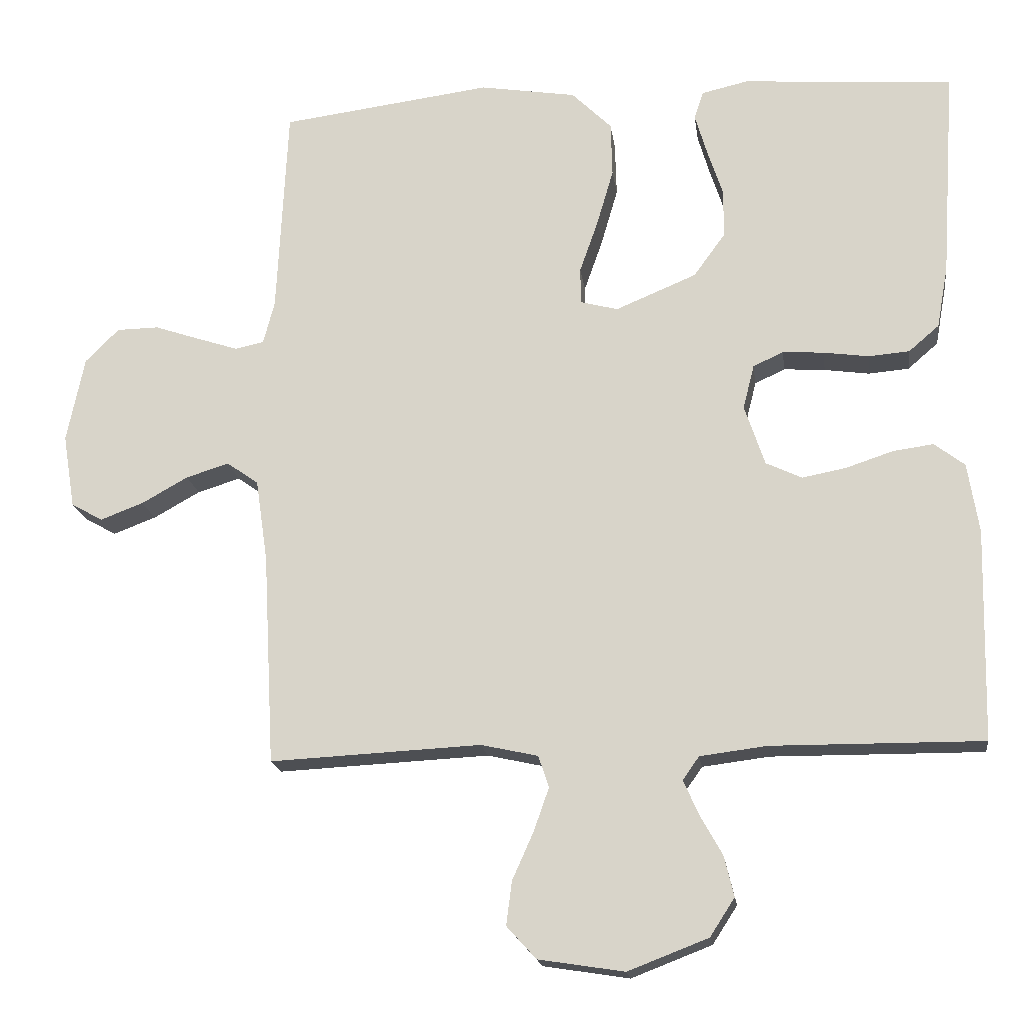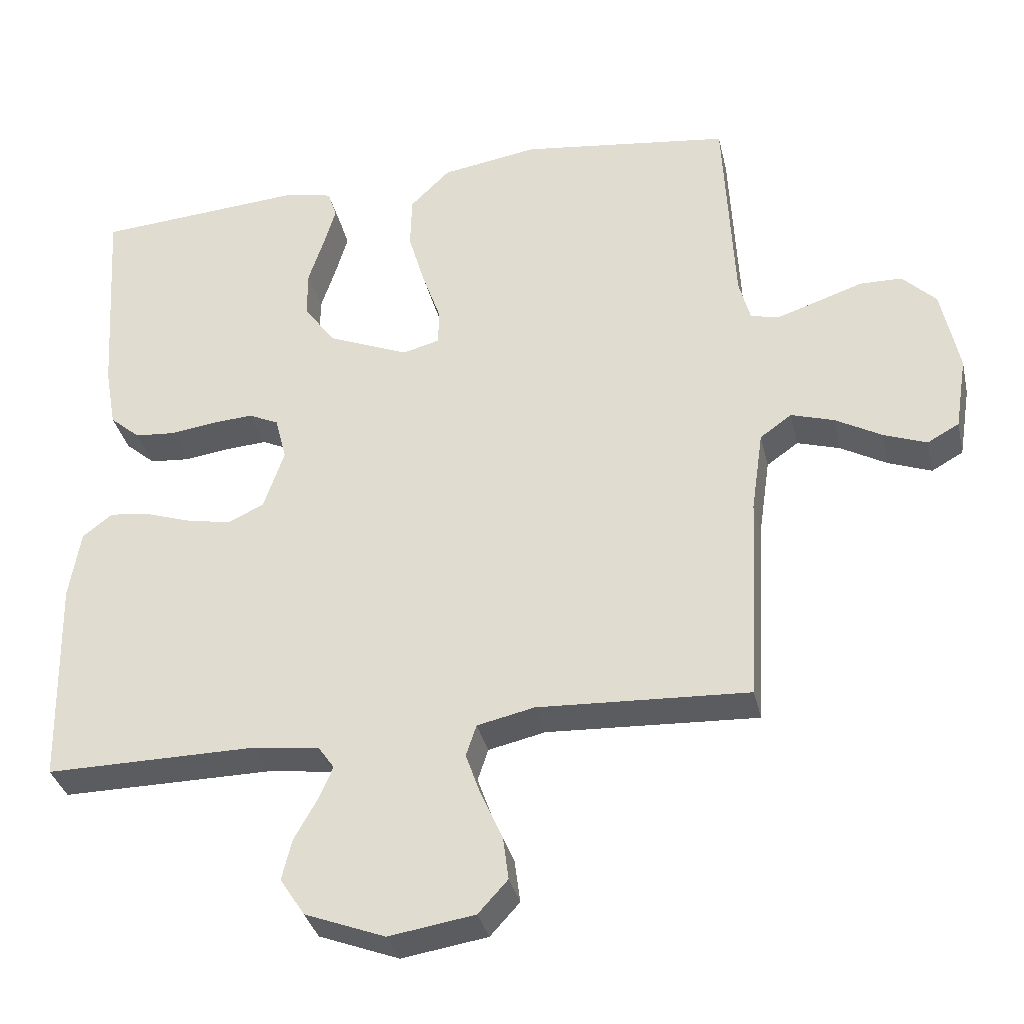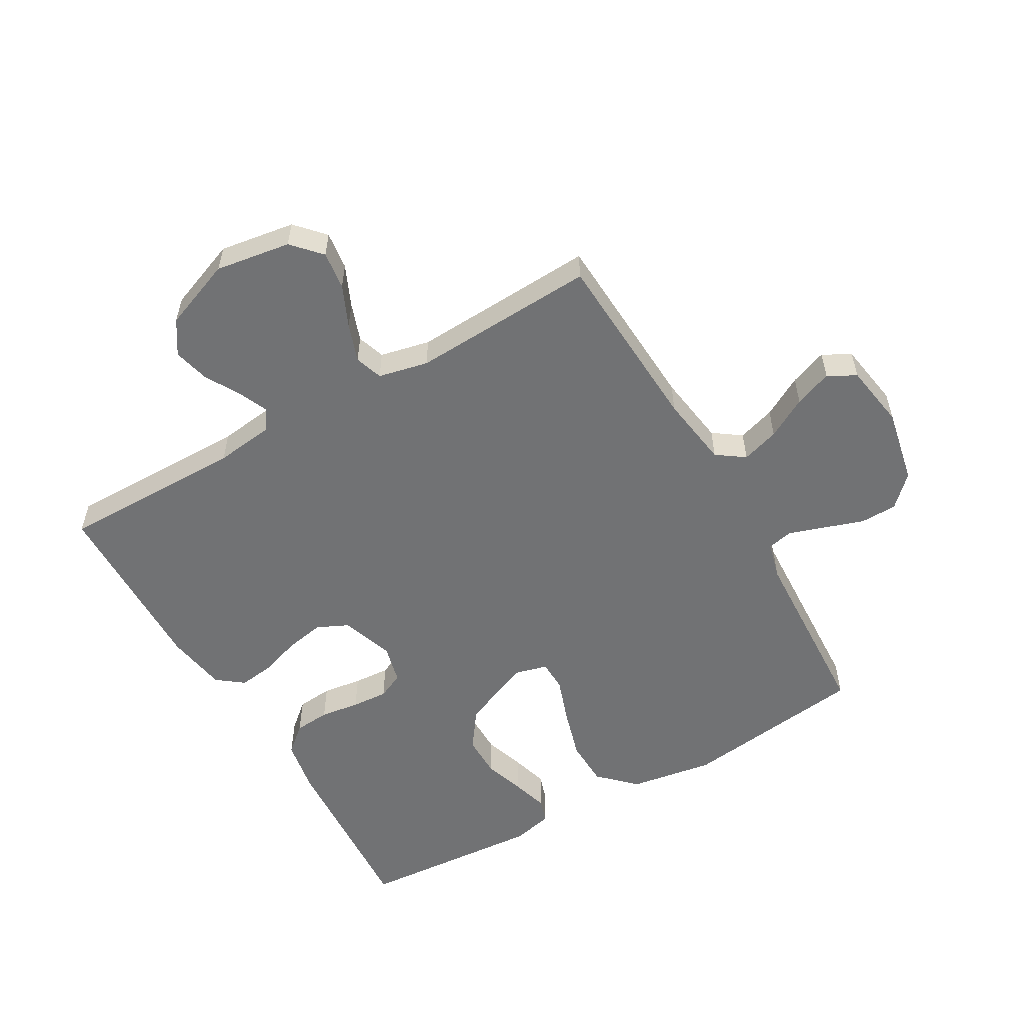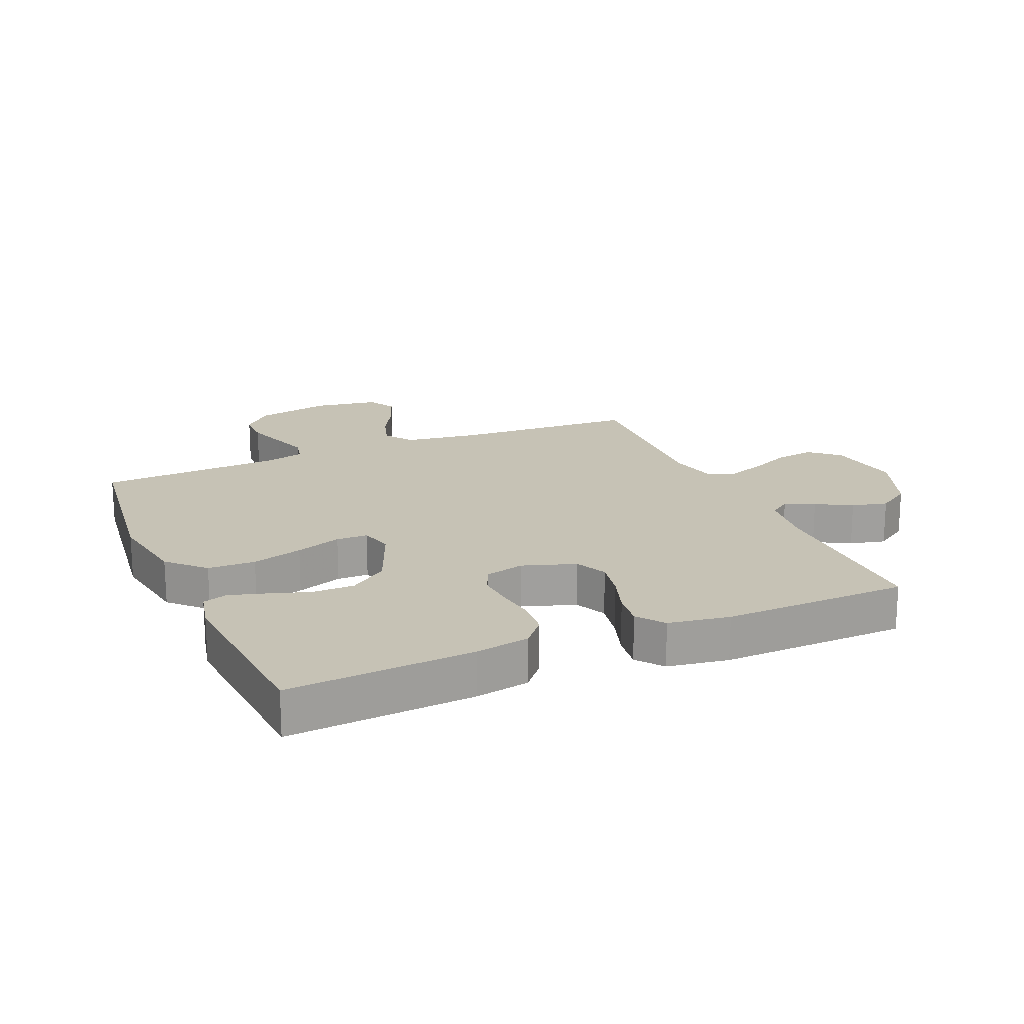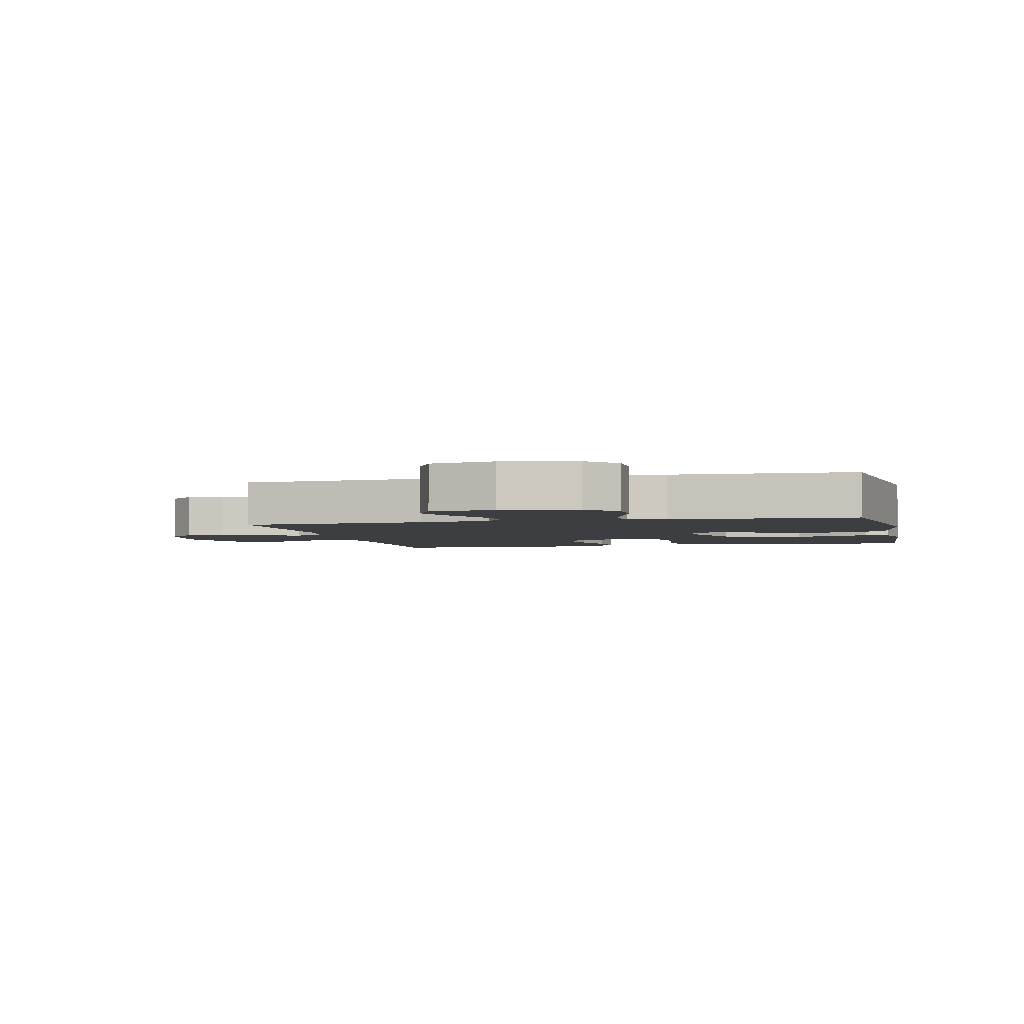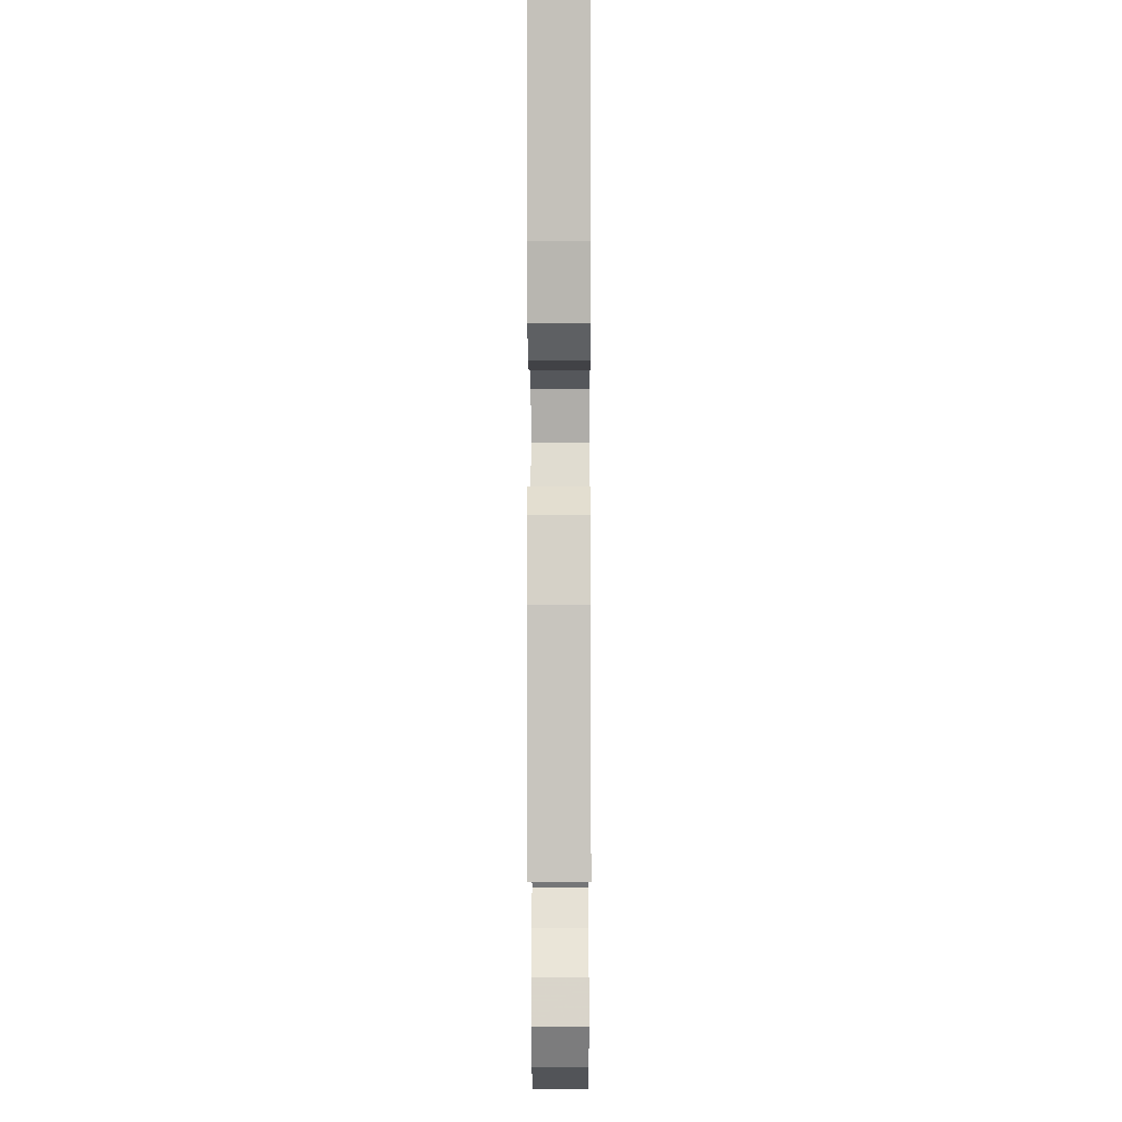
<metadata>
{"format":"obj","ext":"obj","renderer":"f3d","projection":"perspective","resolution":1024,"background":"white","views":[{"elev":-17.9,"azim":7.5,"up":"+Z"},{"elev":-34.5,"azim":-167.2,"up":"+Z"},{"elev":-55.4,"azim":-150.0,"up":"+Y"},{"elev":18.9,"azim":66.6,"up":"+Y"},{"elev":-3.2,"azim":-76.8,"up":"+Y"},{"elev":-1.7,"azim":90.2,"up":"+Z"}]}
</metadata>
<code>
v 0.5 0.07 -0.5
v 0.2 0.07 -0.498
v 0.105 0.07 -0.51
v 0.082 0.07 -0.543
v 0.103 0.07 -0.591
v 0.135 0.07 -0.648
v 0.149 0.07 -0.706
v 0.114 0.07 -0.76
v 0 0.07 -0.804
v -0.122 0.07 -0.785
v -0.164 0.07 -0.739
v -0.156 0.07 -0.677
v -0.126 0.07 -0.61
v -0.104 0.07 -0.548
v -0.119 0.07 -0.503
v -0.2 0.07 -0.485
v -0.5 0.07 -0.5
v -0.516 0.07 -0.2
v -0.533 0.07 -0.083
v -0.578 0.07 -0.051
v -0.639 0.07 -0.07
v -0.705 0.07 -0.107
v -0.766 0.07 -0.13
v -0.811 0.07 -0.105
v -0.828 0.07 0
v -0.803 0.07 0.122
v -0.755 0.07 0.17
v -0.695 0.07 0.171
v -0.63 0.07 0.149
v -0.572 0.07 0.13
v -0.531 0.07 0.139
v -0.515 0.07 0.2
v -0.5 0.07 0.5
v -0.2 0.07 0.539
v -0.063 0.07 0.517
v -0.006 0.07 0.461
v -0.004 0.07 0.384
v -0.028 0.07 0.302
v -0.054 0.07 0.228
v -0.053 0.07 0.177
v 0 0.07 0.163
v 0.115 0.07 0.211
v 0.16 0.07 0.273
v 0.16 0.07 0.342
v 0.138 0.07 0.409
v 0.121 0.07 0.467
v 0.134 0.07 0.507
v 0.2 0.07 0.522
v 0.5 0.07 0.5
v 0.48 0.07 0.2
v 0.464 0.07 0.112
v 0.421 0.07 0.075
v 0.363 0.07 0.07
v 0.299 0.07 0.079
v 0.24 0.07 0.083
v 0.197 0.07 0.063
v 0.181 0.07 0
v 0.21 0.07 -0.086
v 0.261 0.07 -0.11
v 0.324 0.07 -0.098
v 0.39 0.07 -0.076
v 0.448 0.07 -0.068
v 0.491 0.07 -0.101
v 0.507 0.07 -0.2
v 0.5 0 -0.5
v 0.2 0 -0.498
v 0.105 0 -0.51
v 0.082 0 -0.543
v 0.103 0 -0.591
v 0.135 0 -0.648
v 0.149 0 -0.706
v 0.114 0 -0.76
v 0 0 -0.804
v -0.122 0 -0.785
v -0.164 0 -0.739
v -0.156 0 -0.677
v -0.126 0 -0.61
v -0.104 0 -0.548
v -0.119 0 -0.503
v -0.2 0 -0.485
v -0.5 0 -0.5
v -0.516 0 -0.2
v -0.533 0 -0.083
v -0.578 0 -0.051
v -0.639 0 -0.07
v -0.705 0 -0.107
v -0.766 0 -0.13
v -0.811 0 -0.105
v -0.828 0 0
v -0.803 0 0.122
v -0.755 0 0.17
v -0.695 0 0.171
v -0.63 0 0.149
v -0.572 0 0.13
v -0.531 0 0.139
v -0.515 0 0.2
v -0.5 0 0.5
v -0.2 0 0.539
v -0.063 0 0.517
v -0.006 0 0.461
v -0.004 0 0.384
v -0.028 0 0.302
v -0.054 0 0.228
v -0.053 0 0.177
v 0 0 0.163
v 0.115 0 0.211
v 0.16 0 0.273
v 0.16 0 0.342
v 0.138 0 0.409
v 0.121 0 0.467
v 0.134 0 0.507
v 0.2 0 0.522
v 0.5 0 0.5
v 0.48 0 0.2
v 0.464 0 0.112
v 0.421 0 0.075
v 0.363 0 0.07
v 0.299 0 0.079
v 0.24 0 0.083
v 0.197 0 0.063
v 0.181 0 0
v 0.21 0 -0.086
v 0.261 0 -0.11
v 0.324 0 -0.098
v 0.39 0 -0.076
v 0.448 0 -0.068
v 0.491 0 -0.101
v 0.507 0 -0.2
f 63 64 1 2
f 60 61 62 63
f 59 60 63 2
f 58 59 2 3
f 57 58 3 4
f 51 52 53 54
f 51 54 55
f 50 51 55
f 49 50 55 56
f 44 45 46 47
f 44 47 48 49
f 36 37 38 39
f 34 35 36 39
f 32 33 34 39
f 31 32 39 40
f 30 31 40 41
f 26 27 28 29
f 26 29 30
f 25 26 30
f 24 25 30 41
f 21 22 23 24
f 20 21 24 41
f 16 17 18
f 15 16 18 19
f 10 11 12 13
f 10 13 14
f 9 10 14
f 8 9 14 15
f 5 6 7 8
f 4 5 8 15
f 43 44 49 56
f 42 43 56 57
f 41 42 57 4
f 19 20 41
f 4 15 19 41
f 66 65 128 127
f 127 126 125 124
f 66 127 124 123
f 67 66 123 122
f 68 67 122 121
f 118 117 116 115
f 119 118 115
f 119 115 114
f 120 119 114 113
f 111 110 109 108
f 113 112 111 108
f 103 102 101 100
f 103 100 99 98
f 103 98 97 96
f 104 103 96 95
f 105 104 95 94
f 93 92 91 90
f 94 93 90
f 94 90 89
f 105 94 89 88
f 88 87 86 85
f 105 88 85 84
f 82 81 80
f 83 82 80 79
f 77 76 75 74
f 78 77 74
f 78 74 73
f 79 78 73 72
f 72 71 70 69
f 79 72 69 68
f 120 113 108 107
f 121 120 107 106
f 68 121 106 105
f 105 84 83
f 105 83 79 68
f 1 65 66 2
f 2 66 67 3
f 3 67 68 4
f 4 68 69 5
f 5 69 70 6
f 6 70 71 7
f 7 71 72 8
f 8 72 73 9
f 9 73 74 10
f 10 74 75 11
f 11 75 76 12
f 12 76 77 13
f 13 77 78 14
f 14 78 79 15
f 15 79 80 16
f 16 80 81 17
f 17 81 82 18
f 18 82 83 19
f 19 83 84 20
f 20 84 85 21
f 21 85 86 22
f 22 86 87 23
f 23 87 88 24
f 24 88 89 25
f 25 89 90 26
f 26 90 91 27
f 27 91 92 28
f 28 92 93 29
f 29 93 94 30
f 30 94 95 31
f 31 95 96 32
f 32 96 97 33
f 33 97 98 34
f 34 98 99 35
f 35 99 100 36
f 36 100 101 37
f 37 101 102 38
f 38 102 103 39
f 39 103 104 40
f 40 104 105 41
f 41 105 106 42
f 42 106 107 43
f 43 107 108 44
f 44 108 109 45
f 45 109 110 46
f 46 110 111 47
f 47 111 112 48
f 48 112 113 49
f 49 113 114 50
f 50 114 115 51
f 51 115 116 52
f 52 116 117 53
f 53 117 118 54
f 54 118 119 55
f 55 119 120 56
f 56 120 121 57
f 57 121 122 58
f 58 122 123 59
f 59 123 124 60
f 60 124 125 61
f 61 125 126 62
f 62 126 127 63
f 63 127 128 64
f 64 128 65 1

</code>
